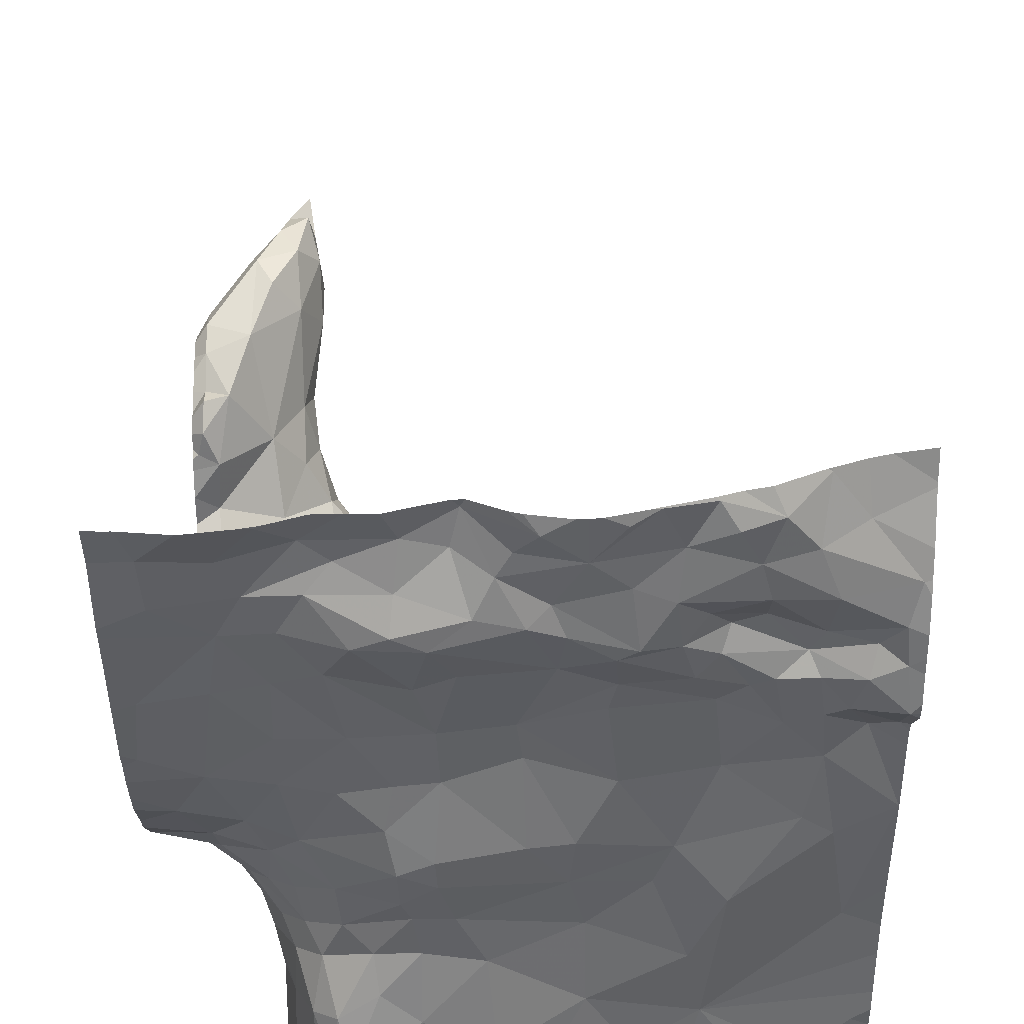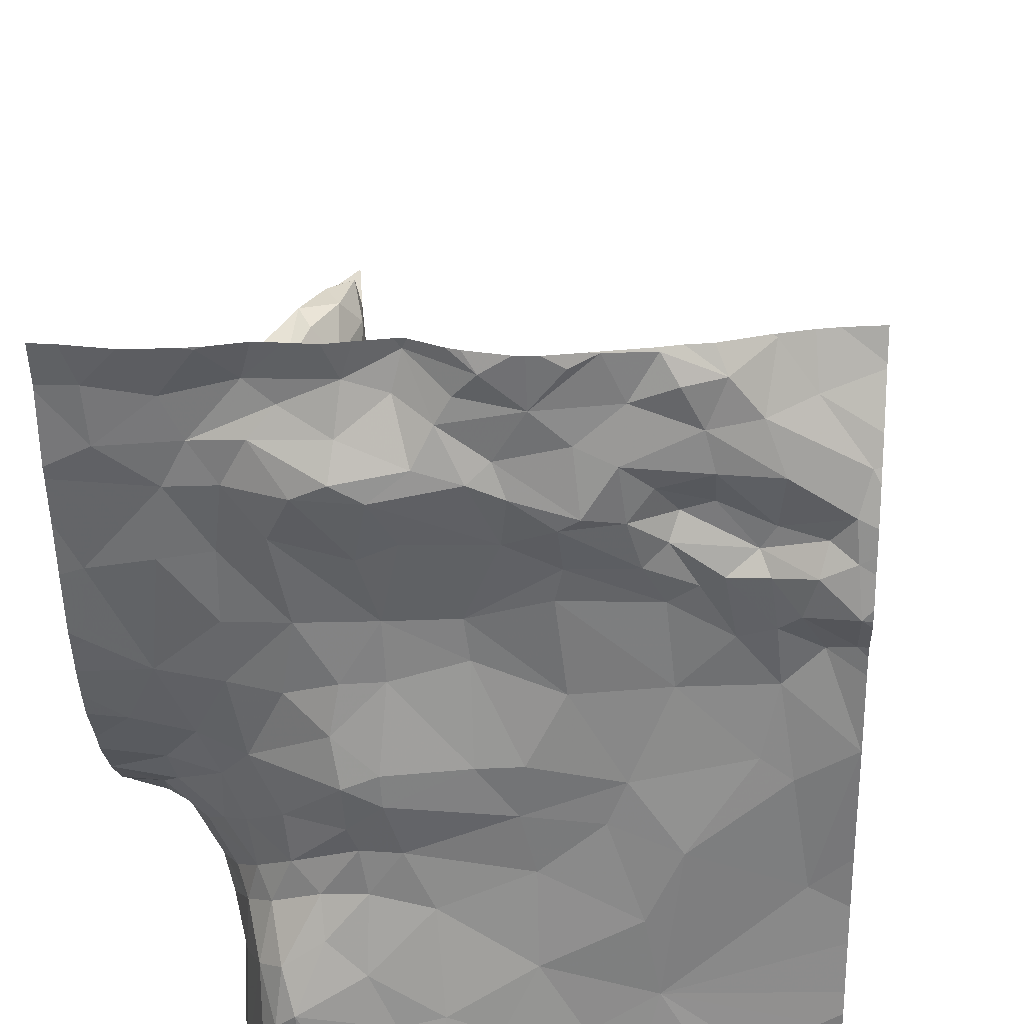
<metadata>
{"format":"obj","ext":"obj","renderer":"f3d","projection":"perspective","resolution":1024,"background":"white","views":[{"elev":39.0,"azim":179.4,"up":"+Y"},{"elev":26.9,"azim":-174.7,"up":"+Y"}]}
</metadata>
<code>
v 57.61 22.59 -2.509
v 58.11 22.77 -2.204
v 55.23 22.82 -7.235
v 58.55 22.68 -1.909
v 58.93 22.82 -6.383
v 58.91 22.77 -5.617
v 54.85 22.6 -7.16
v 56.45 23.09 -7.389
v 58.89 27.52 -7.673
v 58.55 27.93 -7.649
v 58.34 27.77 -7.648
v 57.59 28.14 -7.606
v 57.39 27.73 -7.755
v 57.65 27.87 -7.644
v 56.9 24.83 -7.448
v 57.66 24.53 -7.503
v 57.77 24.95 -7.61
v 54.87 27.1 -7.513
v 54.85 26.81 -7.539
v 55.03 26.92 -7.448
v 54.82 26.1 -7.286
v 54.81 26.45 -7.587
v 57.01 26.88 -7.619
v 57.79 27.24 -7.863
v 57.2 27.36 -7.804
v 58.44 26.86 -7.635
v 57.89 26.75 -7.661
v 57.76 26.27 -7.542
v 56.25 27.07 -7.633
v 56.52 27.14 -7.755
v 56.3 27.48 -7.707
v 55.8 26.56 -7.427
v 55.57 26.18 -7.364
v 56 26.41 -7.396
v 54.79 27.4 -7.445
v 55.14 27.85 -7.381
v 59.3 25.51 -2.151
v 59.46 25.22 -2.562
v 59.15 24.69 -2.441
v 59.55 24.75 -2.852
v 58.44 23.62 -2.396
v 58.28 23.25 -2.252
v 58.67 23.8 -2.117
v 59.14 25.73 -1.743
v 58.95 25.8 -1.385
v 59.27 25.8 -1.526
v 58.93 25.44 -1.698
v 55.03 24.22 -7.18
v 54.74 25.32 -7.262
v 55.08 26.69 -7.538
v 55.45 26.81 -7.38
v 55.97 23.39 -7.318
v 56.09 24.01 -7.37
v 55.84 24.55 -7.375
v 55.95 27.99 -7.675
v 55.67 28.03 -7.588
v 55.8 27.69 -7.612
v 56.09 27.28 -7.575
v 55.94 27.06 -7.41
v 57.62 26.89 -7.703
v 57.26 26.27 -7.471
v 56.42 28.21 -7.721
v 56.08 28.2 -7.633
v 56.26 27.87 -7.663
v 57.52 27.45 -7.822
v 55.34 26.98 -7.399
v 55.3 27.38 -7.572
v 57.05 27.49 -7.731
v 56.35 24.75 -7.37
v 56.57 27.61 -7.724
v 57.95 27.96 -7.67
v 55.4 28.2 -7.365
v 56.6 25.75 -7.447
v 57.21 25.97 -7.45
v 55.72 27.4 -7.598
v 58.52 27.56 -7.703
v 58.01 27.36 -7.876
v 58.26 27.23 -7.833
v 59.04 27.83 -7.731
v 59.47 27.93 -7.824
v 58.77 28.2 -7.872
v 56.87 25.23 -7.494
v 56.22 25.07 -7.374
v 58.5 22.8 -7.648
v 58.52 23.2 -7.665
v 58.38 23.33 -7.716
v 56.79 24.37 -7.392
v 57.7 23.21 -7.619
v 57.9 23.62 -7.608
v 57.38 23.3 -7.587
v 57.74 25.83 -7.526
v 57.78 25.19 -7.625
v 58.1 25.42 -7.562
v 58.32 26.22 -7.53
v 58.63 23.11 -7.542
v 58.65 23.55 -7.442
v 57.7 22.99 -2.571
v 58.07 23.28 -2.758
v 57.8 22.87 -2.915
v 58.3 23.51 -2.691
v 58.26 23.06 -3.332
v 57.42 22.81 -7.655
v 57.01 23.13 -7.51
v 55.94 25.78 -7.337
v 55.27 25.81 -7.287
v 58.03 25.07 -7.62
v 58.02 24.72 -7.544
v 58.69 23.42 -3.494
v 55.17 26.39 -7.47
v 55.01 26.07 -7.258
v 55.45 27.76 -7.547
v 56.68 26.46 -7.527
v 56.63 26.7 -7.571
v 57.99 27.61 -7.759
v 55.37 26.65 -7.465
v 55.16 25.09 -7.273
v 57.72 22.8 -2.412
v 58.56 22.98 -3.97
v 59.65 25.53 -2.032
v 59.07 24.1 -2.725
v 59.01 23.76 -3.194
v 58.65 23.76 -2.69
v 58.77 26.73 -7.567
v 59.06 27.2 -7.654
v 58.7 27.23 -7.671
v 59.14 26.66 -7.583
v 59.12 22.88 -1.565
v 59.36 22.96 -1.517
v 59.28 23.31 -1.638
v 58.89 25.79 -0.6043
v 58.84 25.58 -0.8676
v 58.98 25.56 -0.7466
v 59.34 25.66 -1.333
v 59.13 25.61 -1.003
v 59.36 25.4 -1.283
v 59.6 26.57 -7.581
v 58.41 25.67 -7.467
v 58.04 25.8 -7.528
v 56.78 23.64 -7.424
v 55.65 26.64 -7.467
v 56 26.88 -7.492
v 54.89 23.11 -7.173
v 57.95 24.53 -7.501
v 58.22 24.14 -7.452
v 58.42 24.32 -7.353
v 55.38 25.26 -7.3
v 57.45 24.1 -7.484
v 56.15 26.71 -7.528
v 55.31 26.25 -7.38
v 56.84 27.84 -7.768
v 57.12 28.08 -7.815
v 56.65 27.05 -7.736
v 55.72 27.13 -7.411
v 57.19 25.21 -7.52
v 56.6 28.13 -7.786
v 57.89 24.19 -7.498
v 56.96 27.25 -7.756
v 57.28 27.91 -7.75
v 59.45 27.5 -7.77
v 58.78 25.71 -7.415
v 58.68 25.12 -7.342
v 58.18 23.85 -7.565
v 58.46 24.7 -7.382
v 58.47 23.64 -7.592
v 59.29 24.89 -7.041
v 58.89 24.88 -7.198
v 59.25 24.63 -6.901
v 58 22.73 -7.683
v 58.58 23.96 -7.299
v 58.74 24.52 -7.184
v 58.69 24.13 -7.144
v 58.79 23.41 -7.12
v 58.71 23.96 -2.337
v 58.9 24.34 -2.321
v 59.09 24.25 -6.769
v 58.93 24.41 -7.002
v 59.66 25.04 -2.823
v 55.56 22.7 -7.307
v 58.78 23.83 -7.1
v 58.78 26.19 -7.498
v 58.77 25.12 -1.428
v 58.92 24.7 -2.022
v 59.57 24.31 -2.851
v 59.05 25.74 -0.825
v 59.71 24.85 -2.844
v 59.53 23.93 -3.284
v 58.77 25.27 -1.153
v 58.86 25.24 -1.075
v 59.21 23.71 -6.087
v 59.3 24.1 -6.37
v 59.05 23.82 -6.556
v 59.55 23.83 -5.737
v 59.48 24.13 -6.268
v 58.96 23.57 -6.643
v 59.01 23.19 -6.057
v 59.11 23.47 -6.041
v 58.14 23.31 -2.447
v 58.91 24.6 -1.545
v 59.1 25.82 -1.121
v 58.53 23.32 -2.064
v 58.83 22.85 -1.741
v 58.85 23.59 -1.865
v 59.05 24.89 -1.275
v 59.05 24.41 -1.524
v 59.21 24.02 -1.642
v 58.88 25.84 -0.9683
v 58.93 24.18 -1.726
v 59.07 23.97 -1.699
v 59.34 23.75 -1.654
v 59.63 23.67 -1.694
v 59.57 23.08 -1.548
v 59.28 25.18 -1.233
v 59.51 24.48 -1.552
v 58.79 25.57 -1.215
v 58.81 24.28 -2.053
v 58.83 24.18 -1.852
v 59.05 25.37 -1.014
v 58.9 23.17 -6.663
v 59.12 23.37 -5.584
v 58.86 23.34 -4.07
v 59.04 23.57 -3.791
v 59.25 25.77 -7.398
v 59.65 26 -7.476
v 59.38 23.78 -3.791
v 59.4 23.64 -4.78
v 59.65 25.2 -2.49
v 59.65 25.23 -2.658
v 59.65 25.41 -2.254
v 59.62 23.72 -5.206
v 59.62 23.72 -4.752
v 59.75 24.48 -2.937
v 58.92 23.16 -4.734
v 59.11 23.33 -5.211
v 59.19 23.48 -4.85
v 58.73 22.88 -4.628
v 59.36 23.81 -5.934
v 59.41 24.45 -6.649
v 58.77 23.75 -1.943
v 59.4 24.14 -1.598
v 59.19 24.93 -1.278
v 58.94 24.81 -1.355
v 59.03 25.23 -7.264
v 59.48 25.29 -7.23
v 58.88 23.97 -6.91
v 58.86 24.58 -1.741
v 59 23.41 -1.761
v 58.92 22.99 -5.166
v 59.65 23.96 -1.693
v 59.35 23.6 -5.286
v 58.95 22.91 -6.079
v 58.82 22.75 -5.171
v 59.65 23.79 -4.303
v 59.66 25.43 -1.758
v 57.61 22.7 -2.67
v 59.65 22.77 -1.442
v 58.91 22.58 -6.76
v 58.65 22.58 -7.486
v 55.13 22.58 -7.225
v 57.49 22.58 -7.675
v 58.67 22.58 -7.47
v 54.85 22.58 -7.161
v 55.24 22.58 -7.245
v 58.96 22.58 -1.558
v 58.36 22.58 -3.827
v 59.62 22.58 -1.354
v 58.92 22.58 -6.067
v 58.93 22.58 -6.269
v 59.64 22.58 -1.36
v 56.15 22.58 -7.367
v 56.57 22.58 -7.414
v 58.9 22.58 -5.762
v 55.81 22.58 -7.336
v 59.4 22.58 -1.334
v 57.06 22.58 -7.521
v 57.35 22.58 -7.626
v 56.74 22.58 -7.451
v 58.45 22.58 -4.057
v 57.61 22.58 -2.683
v 59.32 22.58 -1.36
v 58.93 22.58 -6.209
v 58.32 22.58 -7.672
v 58.26 22.58 -7.684
v 59.08 22.58 -1.482
v 58.74 22.58 -5.006
v 57.84 22.58 -2.348
v 55.53 22.58 -7.304
v 58.71 22.58 -1.751
v 57.67 22.58 -2.766
v 57.63 22.58 -2.499
v 57.88 22.58 -7.689
v 58.83 22.58 -7.088
v 58.16 22.58 -7.681
v 58.91 22.58 -6.701
v 59.44 22.58 -1.328
v 55.59 22.58 -7.31
v 58.87 22.58 -5.539
v 58.81 22.58 -5.218
v 57.62 22.58 -2.508
v 58.05 22.58 -2.241
v 57.61 22.58 -2.523
v 58.49 22.58 -1.936
v 56.25 22.58 -7.38
v 58.22 22.58 -2.121
v 58.75 22.58 -5.053
v 58.41 22.58 -3.918
v 58.08 22.58 -3.331
v 57.97 22.58 -3.213
v 58.82 22.58 -7.136
v 58.8 22.58 -7.183
v 58.82 22.58 -7.157
v 58.47 22.58 -7.634
v 59.75 23.99 -3.21
v 59.75 24.03 -1.738
v 59.75 24.71 -2.874
v 59.75 25.92 -7.458
v 59.75 23.85 -4.149
v 59.75 25.08 -1.711
v 59.75 24.75 -1.684
v 59.75 24.22 -2.948
v 59.75 23.76 -4.632
v 59.75 27.26 -7.742
v 59.75 26.07 -7.507
v 59.75 23.73 -5.175
v 59.75 22.88 -1.519
v 59.75 24.73 -1.684
v 59.75 24.7 -1.691
v 59.75 24.58 -6.718
v 59.75 24.09 -6.102
v 59.75 22.64 -1.424
v 59.75 25.34 -1.939
v 59.75 23.9 -5.76
v 59.75 23.73 -4.883
v 59.75 22.61 -1.411
v 59.75 23.79 -4.389
v 59.75 25.28 -2.333
v 59.75 24.13 -6.159
v 59.75 23.77 -5.34
v 59.75 23.91 -3.859
v 59.75 23.27 -1.661
v 59.75 25.31 -7.237
v 59.75 24.86 -2.796
v 59.75 25.08 -2.664
v 59.75 24.48 -2.936
v 59.75 24.58 -6.717
v 59.75 25.32 -2.19
v 59.75 25.3 -1.86
v 59.75 25.02 -7.046
v 59.75 23.76 -4.593
v 59.75 23.87 -1.736
v 59.75 25.22 -1.798
v 59.75 24.88 -6.974
v 59.75 24.58 -6.716
v 59.75 23.68 -1.744
v 59.75 24.81 -2.855
v 59.75 27.96 -7.832
v 59.75 24.48 -2.937
v 59.75 22.58 -1.399
v 59.75 24.15 -6.185
v 59.75 27.88 -7.815
v 59.75 24.29 -1.706
v 59.75 25.01 -1.689
v 59.75 25.38 -2.079
v 59.75 23.95 -3.628
v 59.75 25.73 -7.403
v 59.75 23.82 -5.559
v 59.75 27.35 -7.764
v 59.75 25.17 -2.457
v 59.75 24.34 -6.465
v 59.75 23.51 -1.711
v 59.75 27.91 -7.819
v 59.75 26.53 -7.6
v 59.75 23.08 -1.585
v 59.75 26.93 -7.672
v 59.75 25.49 -7.316
v 59.75 25.07 -2.571
v 59.75 24.98 -2.758
v 55.76 28.22 -7.528
v 57.86 28.22 -7.704
v 57.32 28.22 -7.744
v 55.17 28.22 -7.27
v 58.75 28.22 -7.87
v 56.42 28.22 -7.716
v 57.22 28.22 -7.772
v 57.64 28.22 -7.637
v 59.14 28.22 -7.935
v 58.05 28.22 -7.763
v 56.84 28.22 -7.82
v 56.92 28.22 -7.824
v 56.48 28.22 -7.737
v 56.1 28.22 -7.627
v 59.63 28.22 -7.905
v 59.21 28.22 -7.942
v 55.43 28.22 -7.367
v 58.46 28.22 -7.764
v 58.86 28.22 -7.893
v 58.26 28.22 -7.759
v 55.94 28.22 -7.571
v 55.36 28.22 -7.345
v 59.75 28.22 -7.902
v 59.57 28.22 -7.905
v 55.03 28.22 -7.228
v 59.63 28.22 -7.905
v 55.4 28.22 -7.361
v 56.42 28.22 -7.718
v 56.76 28.22 -7.812
v 58.7 28.22 -7.856
v 57.55 28.22 -7.632
v 54.74 27.97 -7.231
v 54.74 24.45 -7.17
v 54.74 25.32 -7.262
v 54.74 27.31 -7.467
v 54.74 26.86 -7.542
v 54.74 25.32 -7.262
v 54.74 25.89 -7.278
v 54.74 27.41 -7.433
v 54.74 26.03 -7.29
v 54.74 24.04 -7.136
v 54.74 26.44 -7.572
v 54.74 23.75 -7.135
v 54.74 26.52 -7.58
v 54.74 23.01 -7.133
v 54.74 27.05 -7.528
v 54.74 22.58 -7.134
v 54.74 26.75 -7.55
v 54.74 23.36 -7.142
v 54.74 27.61 -7.375
v 54.74 22.64 -7.13
v 54.74 28 -7.221
v 54.74 28.22 -7.172
v 54.74 26.11 -7.322
v 54.74 23.18 -7.149
v 54.74 26.39 -7.556
v 54.74 25.33 -7.263
v 54.74 22.59 -7.133
g obj_0
f 7 261 3
f 3 142 7
f 7 142 421
f 423 261 7
f 423 7 434
f 434 7 427
f 421 427 7
f 261 258 3
f 262 3 258
f 3 52 142
f 286 3 262
f 52 3 178
f 286 178 3
f 421 142 431
f 431 142 52
f 269 52 178
f 8 52 269
f 52 48 417
f 8 139 52
f 48 52 54
f 139 53 52
f 52 53 54
f 431 52 425
f 425 52 419
f 417 419 52
f 295 178 286
f 269 178 272
f 178 295 272
f 269 302 8
f 270 8 302
f 103 139 8
f 8 270 276
f 274 103 8
f 274 8 276
f 48 409 417
f 48 54 116
f 116 49 48
f 409 48 49
f 103 90 139
f 139 87 53
f 90 147 139
f 147 87 139
f 54 53 69
f 54 146 116
f 69 83 54
f 83 146 54
f 53 87 69
f 49 116 105
f 146 105 116
f 110 49 105
f 409 49 410
f 410 49 413
f 413 49 433
f 433 49 110
f 16 87 147
f 87 15 69
f 15 87 16
f 15 83 69
f 146 104 105
f 83 104 146
f 15 82 83
f 73 104 83
f 73 83 82
f 110 105 149
f 104 33 105
f 33 149 105
f 149 109 110
f 109 21 110
f 433 110 414
f 414 110 21
f 15 16 17
f 154 82 15
f 17 154 15
f 104 34 33
f 73 112 104
f 104 112 34
f 74 73 82
f 154 74 82
f 112 73 61
f 73 74 61
f 140 149 33
f 115 109 149
f 140 115 149
f 32 33 34
f 33 32 140
f 22 21 109
f 115 50 109
f 50 22 109
f 414 21 416
f 416 21 430
f 430 21 22
f 92 154 17
f 106 92 17
f 154 91 74
f 91 154 92
f 113 34 112
f 148 32 34
f 148 34 113
f 61 113 112
f 74 28 61
f 91 28 74
f 23 113 61
f 60 61 28
f 60 23 61
f 140 32 141
f 51 115 140
f 51 140 141
f 115 51 50
f 32 148 141
f 22 418 432
f 19 22 50
f 430 22 432
f 418 22 420
f 420 22 19
f 20 50 51
f 20 19 50
f 91 92 93
f 106 93 92
f 28 91 138
f 91 93 138
f 152 148 113
f 152 113 23
f 148 29 141
f 152 29 148
f 60 28 27
f 28 138 94
f 26 27 28
f 26 28 94
f 152 23 157
f 23 60 24
f 25 157 23
f 23 24 25
f 24 60 27
f 59 51 141
f 141 29 59
f 51 66 20
f 59 153 51
f 66 51 153
f 18 19 20
f 19 18 422
f 420 19 424
f 424 19 412
f 422 412 19
f 20 66 18
f 137 138 93
f 94 138 137
f 29 152 30
f 157 30 152
f 58 59 29
f 29 30 31
f 29 31 58
f 27 78 24
f 78 27 26
f 123 26 94
f 125 78 26
f 125 26 123
f 30 157 68
f 157 25 68
f 25 24 65
f 24 78 77
f 24 77 65
f 13 68 25
f 25 65 13
f 58 153 59
f 153 75 66
f 18 66 67
f 67 66 75
f 153 58 75
f 18 35 411
f 67 35 18
f 411 422 18
f 30 70 31
f 68 70 30
f 75 58 31
f 64 31 70
f 31 57 75
f 64 57 31
f 76 77 78
f 76 78 125
f 123 124 125
f 76 125 9
f 124 9 125
f 68 150 70
f 150 68 13
f 14 13 65
f 114 65 77
f 14 65 114
f 76 114 77
f 13 158 150
f 12 13 14
f 13 12 158
f 75 57 67
f 111 35 67
f 57 111 67
f 35 36 426
f 36 35 111
f 411 35 415
f 426 415 35
f 150 64 70
f 150 62 64
f 57 64 55
f 62 63 64
f 55 64 63
f 56 111 57
f 55 56 57
f 76 11 114
f 76 9 11
f 124 159 9
f 366 159 124
f 9 10 11
f 9 159 79
f 79 10 9
f 150 158 151
f 155 62 150
f 150 151 388
f 155 150 387
f 388 387 150
f 14 114 71
f 12 14 71
f 71 114 11
f 158 12 151
f 151 12 407
f 12 384 407
f 384 12 71
f 111 72 36
f 72 111 56
f 36 72 398
f 401 428 36
f 401 36 380
f 398 380 36
f 426 36 408
f 428 408 36
f 62 382 63
f 62 155 405
f 62 404 382
f 405 389 62
f 404 62 389
f 63 56 55
f 382 390 63
f 397 56 63
f 397 63 390
f 56 377 72
f 56 397 377
f 11 10 71
f 159 80 79
f 159 366 359
f 370 80 159
f 370 159 359
f 10 396 71
f 10 79 81
f 396 10 394
f 394 10 81
f 79 80 392
f 79 385 81
f 392 385 79
f 151 383 388
f 151 379 383
f 407 379 151
f 387 405 155
f 384 71 378
f 378 71 386
f 396 386 71
f 377 393 72
f 398 72 403
f 403 72 393
f 392 80 400
f 400 80 370
f 370 355 391
f 400 370 402
f 391 402 370
f 81 381 406
f 81 395 381
f 394 81 406
f 385 395 81
f 391 355 399
f 37 38 39
f 39 47 37
f 38 37 228
f 47 44 37
f 119 228 37
f 46 37 44
f 46 119 37
f 39 38 40
f 40 38 177
f 226 38 228
f 177 38 227
f 38 226 227
f 183 39 40
f 182 47 39
f 120 39 183
f 182 39 174
f 174 39 120
f 181 47 182
f 45 44 47
f 214 47 181
f 45 47 214
f 228 335 226
f 44 45 46
f 46 45 199
f 40 177 185
f 40 231 183
f 314 40 185
f 231 40 314
f 185 177 376
f 376 177 227
f 342 227 226
f 335 367 226
f 342 226 375
f 375 226 367
f 376 227 342
f 319 183 231
f 186 120 183
f 183 319 186
f 182 245 181
f 182 174 215
f 215 245 182
f 120 173 174
f 120 186 121
f 122 173 120
f 120 121 122
f 174 173 215
f 181 187 214
f 181 245 198
f 181 198 187
f 206 45 214
f 199 45 206
f 131 214 187
f 206 214 131
f 184 199 206
f 376 341 185
f 314 185 354
f 354 185 341
f 314 343 231
f 319 231 356
f 356 231 343
f 319 312 186
f 121 186 224
f 186 363 224
f 216 245 215
f 215 173 43
f 43 216 215
f 41 173 122
f 43 173 41
f 224 221 121
f 122 121 100
f 221 108 121
f 108 100 121
f 122 100 41
f 206 131 184
f 130 184 131
f 363 338 224
f 221 224 225
f 224 338 252
f 224 230 225
f 230 224 252
f 41 42 43
f 100 197 41
f 41 197 42
f 220 108 221
f 225 220 221
f 108 101 100
f 98 197 100
f 98 100 101
f 220 118 108
f 101 108 118
f 338 316 252
f 229 225 230
f 334 252 316
f 230 252 334
f 229 230 332
f 334 348 230
f 332 230 320
f 320 230 348
f 197 97 42
f 42 97 117
f 97 197 98
f 118 305 101
f 101 99 98
f 305 264 101
f 307 99 101
f 306 101 264
f 307 101 306
f 97 98 99
f 332 323 229
f 117 97 1
f 99 254 97
f 1 97 254
f 285 117 1
f 288 99 307
f 99 288 254
f 285 1 289
f 1 254 278
f 289 1 298
f 278 300 1
f 298 1 300
f 288 278 254
f 84 85 86
f 84 86 282
f 85 84 95
f 282 281 84
f 84 257 95
f 311 84 281
f 257 84 311
f 85 164 86
f 164 85 96
f 95 96 85
f 164 162 86
f 292 282 86
f 162 89 86
f 168 292 86
f 86 89 88
f 168 86 88
f 95 309 96
f 257 260 95
f 309 95 260
f 164 144 162
f 164 96 169
f 164 169 144
f 179 169 96
f 309 310 96
f 96 172 179
f 96 310 172
f 89 162 156
f 156 162 144
f 292 168 290
f 88 89 90
f 156 147 89
f 147 90 89
f 259 290 168
f 168 88 102
f 168 102 259
f 102 88 90
f 145 144 169
f 156 144 143
f 143 144 145
f 169 179 171
f 171 145 169
f 179 172 194
f 179 244 171
f 179 194 191
f 191 244 179
f 310 308 172
f 147 156 16
f 143 16 156
f 102 90 103
f 259 102 275
f 102 103 274
f 274 275 102
f 107 143 145
f 170 145 171
f 145 163 107
f 170 163 145
f 16 143 17
f 17 143 107
f 171 244 175
f 176 170 171
f 171 175 176
f 175 244 191
f 190 175 191
f 107 163 106
f 106 17 107
f 163 170 166
f 176 166 170
f 161 106 163
f 166 161 163
f 176 175 167
f 175 237 167
f 175 190 237
f 167 166 176
f 237 190 193
f 166 242 161
f 165 166 167
f 165 242 166
f 344 167 237
f 165 167 344
f 344 237 352
f 193 336 237
f 352 237 368
f 336 358 237
f 368 237 358
f 344 327 165
f 123 126 124
f 180 126 123
f 94 180 123
f 136 124 126
f 126 222 136
f 180 222 126
f 136 373 124
f 373 321 124
f 366 124 321
f 160 222 180
f 94 160 180
f 137 160 94
f 373 136 371
f 136 222 223
f 371 136 223
f 222 364 223
f 160 242 222
f 364 222 243
f 222 242 243
f 161 242 160
f 160 137 161
f 137 93 161
f 371 223 322
f 364 315 223
f 322 223 315
f 364 243 374
f 243 242 165
f 374 243 340
f 165 351 243
f 340 243 347
f 351 347 243
f 106 161 93
f 351 165 327
f 127 128 129
f 273 128 127
f 246 127 129
f 273 127 279
f 201 127 246
f 279 127 283
f 127 201 263
f 263 283 127
f 211 129 128
f 211 128 273
f 210 129 211
f 209 246 129
f 210 209 129
f 273 294 211
f 208 246 209
f 201 246 202
f 202 246 208
f 200 201 202
f 263 201 4
f 4 201 200
f 263 4 287
f 211 339 210
f 265 211 294
f 339 211 255
f 255 211 265
f 239 209 210
f 339 369 210
f 248 239 210
f 353 210 369
f 248 210 353
f 208 209 205
f 205 209 239
f 207 202 208
f 204 208 205
f 207 208 204
f 238 200 202
f 207 238 202
f 43 200 238
f 200 2 4
f 42 200 43
f 42 2 200
f 287 4 301
f 301 4 2
f 339 255 372
f 265 268 255
f 255 324 372
f 333 255 268
f 324 255 329
f 329 255 333
f 205 239 203
f 239 248 213
f 203 239 240
f 240 239 213
f 213 248 313
f 353 349 248
f 313 248 349
f 203 204 205
f 216 238 207
f 198 207 204
f 207 245 216
f 198 245 207
f 241 204 203
f 198 204 241
f 43 238 216
f 2 42 117
f 301 2 303
f 2 117 285
f 303 2 299
f 285 299 2
f 333 268 357
f 240 217 203
f 188 241 203
f 203 217 188
f 212 240 213
f 313 360 213
f 325 212 213
f 326 213 360
f 325 213 326
f 212 217 240
f 198 241 187
f 187 241 188
f 188 217 131
f 135 217 212
f 217 132 131
f 134 217 135
f 217 134 132
f 131 187 188
f 212 325 135
f 325 318 135
f 130 131 132
f 133 134 135
f 361 135 318
f 317 133 135
f 317 135 361
f 132 184 130
f 184 132 134
f 133 199 134
f 134 199 184
f 189 190 191
f 189 236 190
f 189 191 196
f 236 189 219
f 189 196 219
f 190 236 193
f 196 191 194
f 219 249 236
f 193 236 192
f 236 249 192
f 194 195 196
f 219 196 195
f 233 249 219
f 219 195 6
f 219 247 233
f 6 247 219
f 192 328 193
f 328 336 193
f 194 218 195
f 172 218 194
f 234 249 233
f 192 249 229
f 225 249 234
f 229 249 225
f 192 331 328
f 229 337 192
f 192 365 331
f 337 365 192
f 195 218 250
f 195 250 6
f 233 247 232
f 233 232 234
f 251 247 6
f 6 250 280
f 6 296 251
f 280 266 6
f 296 6 271
f 271 6 266
f 232 247 235
f 235 247 251
f 250 218 5
f 172 308 218
f 218 256 5
f 308 291 218
f 218 291 256
f 234 220 225
f 232 220 234
f 337 229 323
f 280 250 5
f 118 232 235
f 232 118 220
f 235 251 304
f 296 297 251
f 304 251 297
f 280 5 267
f 305 118 235
f 304 284 235
f 305 235 277
f 277 235 284
f 256 293 5
f 267 5 293
f 46 199 133
f 253 46 133
f 119 46 253
f 253 133 317
f 317 350 253
f 253 330 119
f 346 253 350
f 253 346 330
f 330 362 119
f 228 119 362
f 362 345 228
f 228 345 335
f 186 312 363
f 428 401 429

</code>
